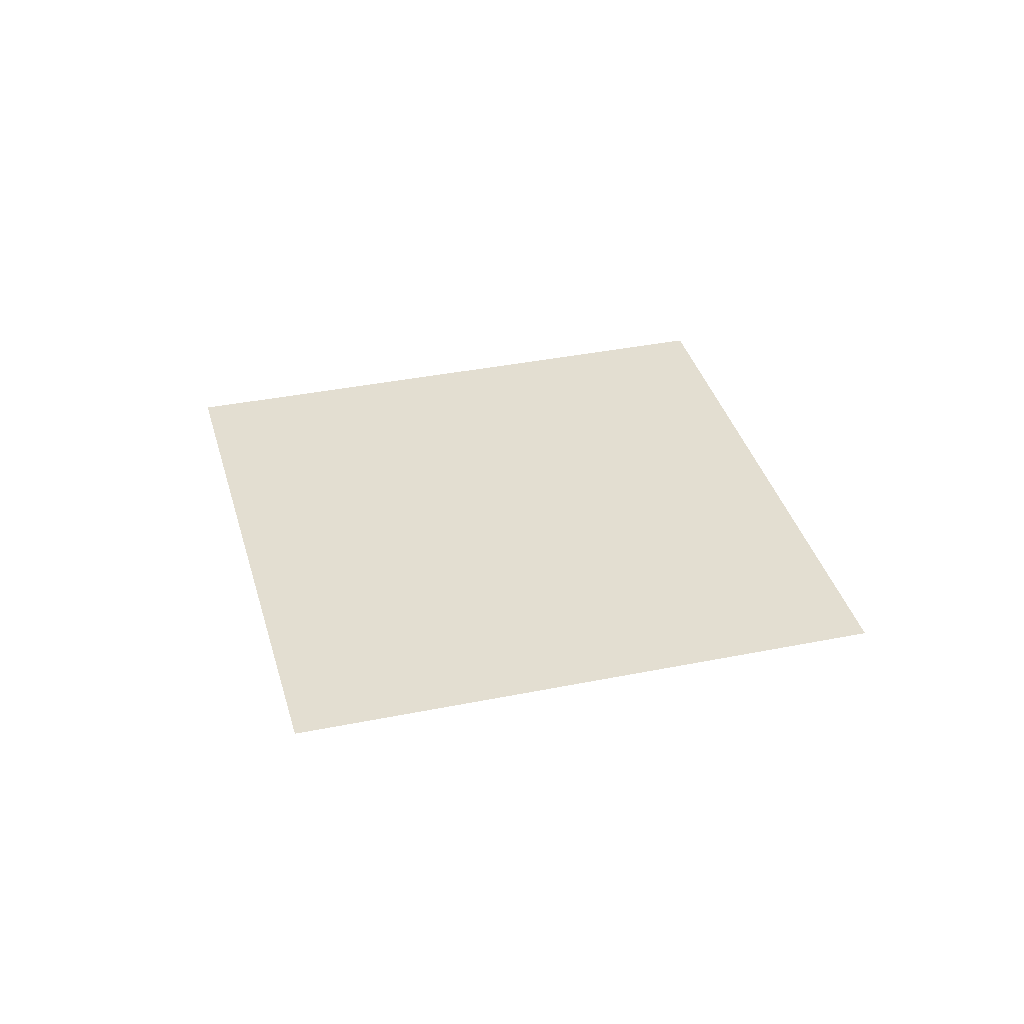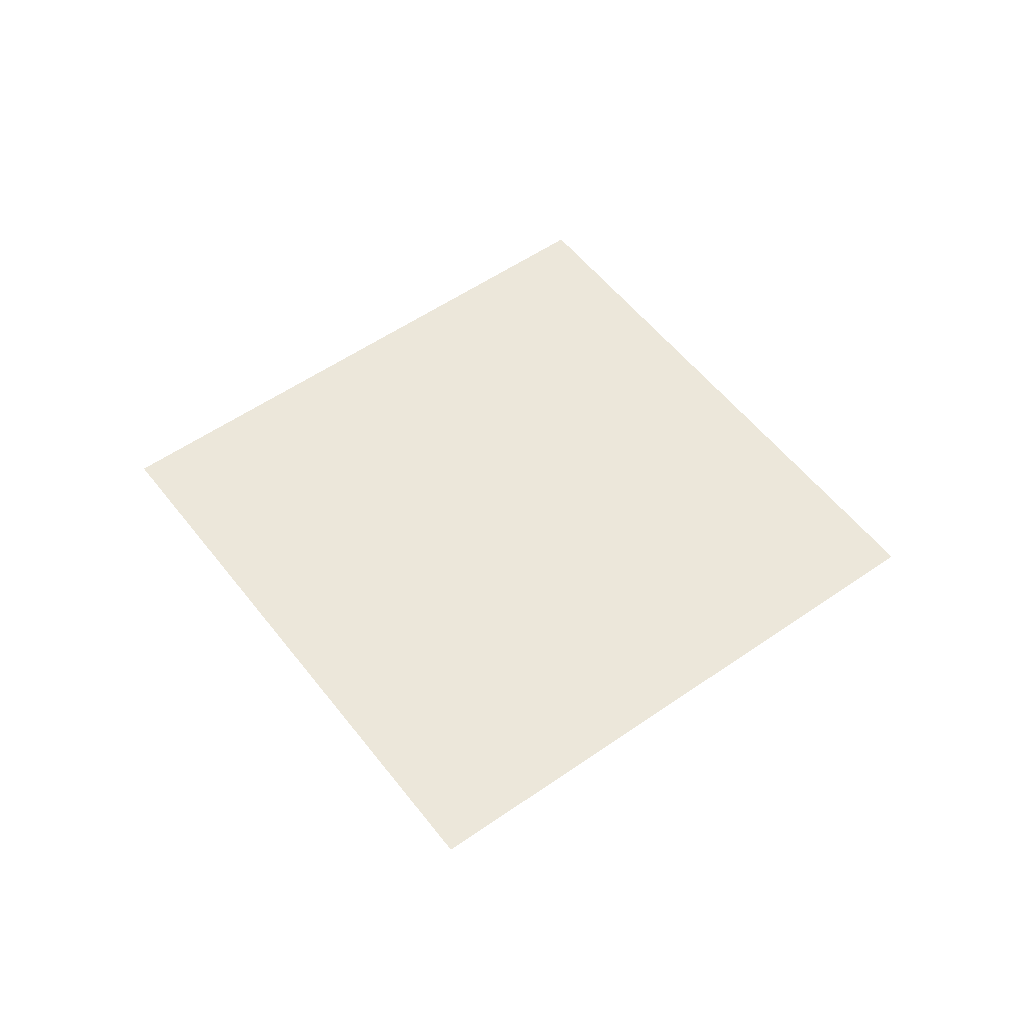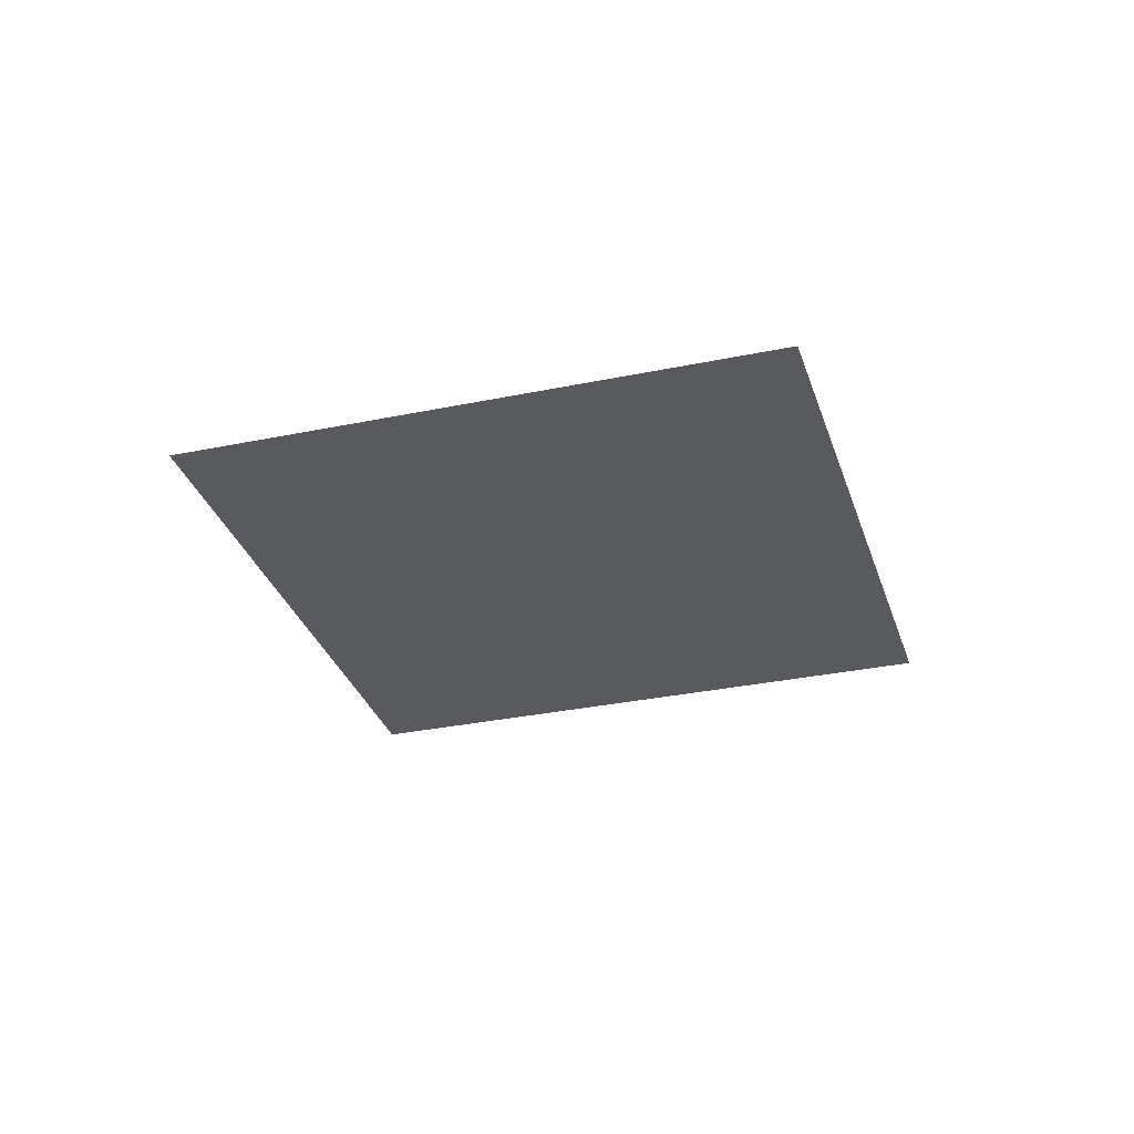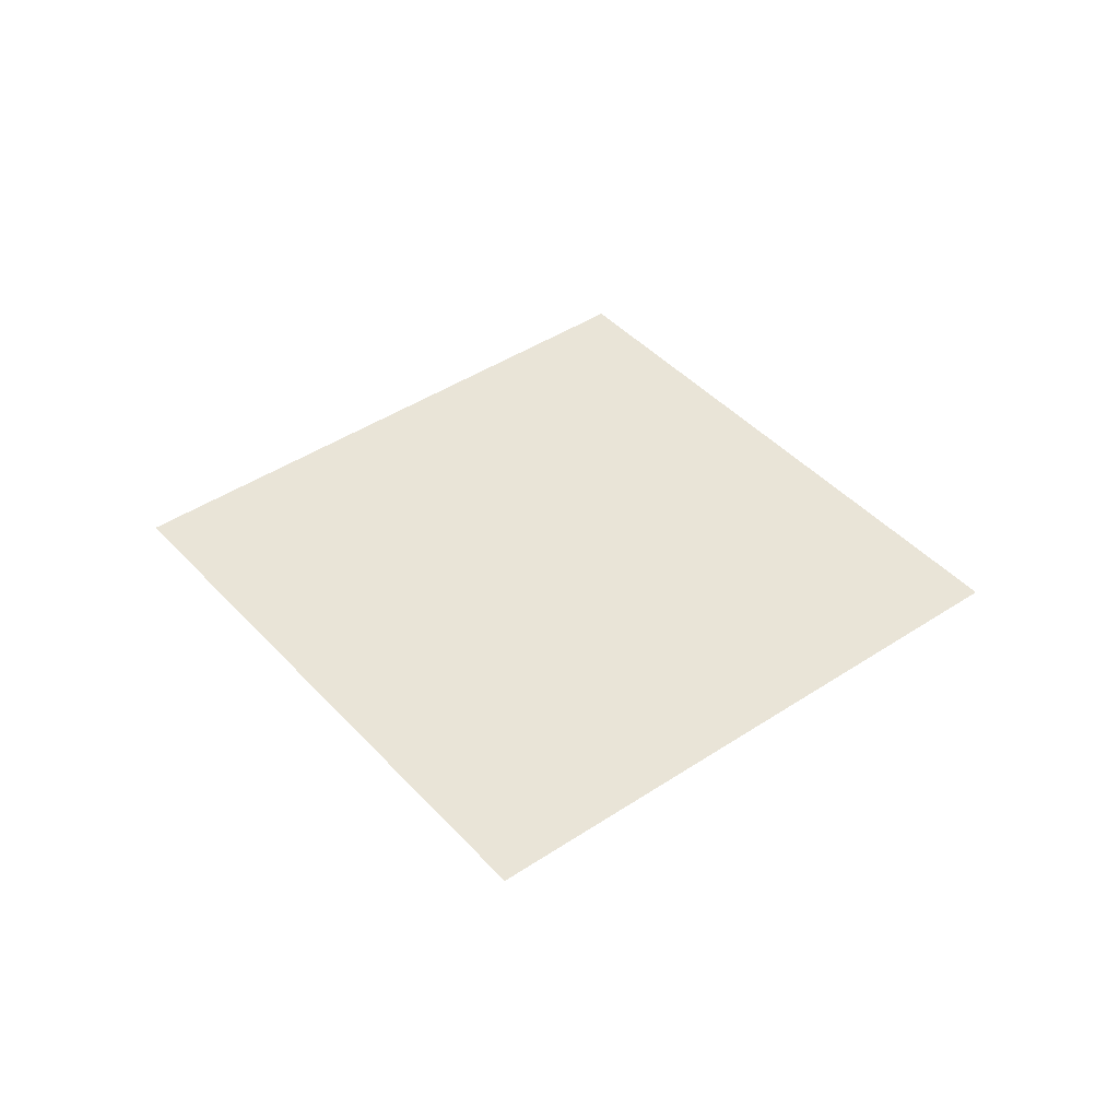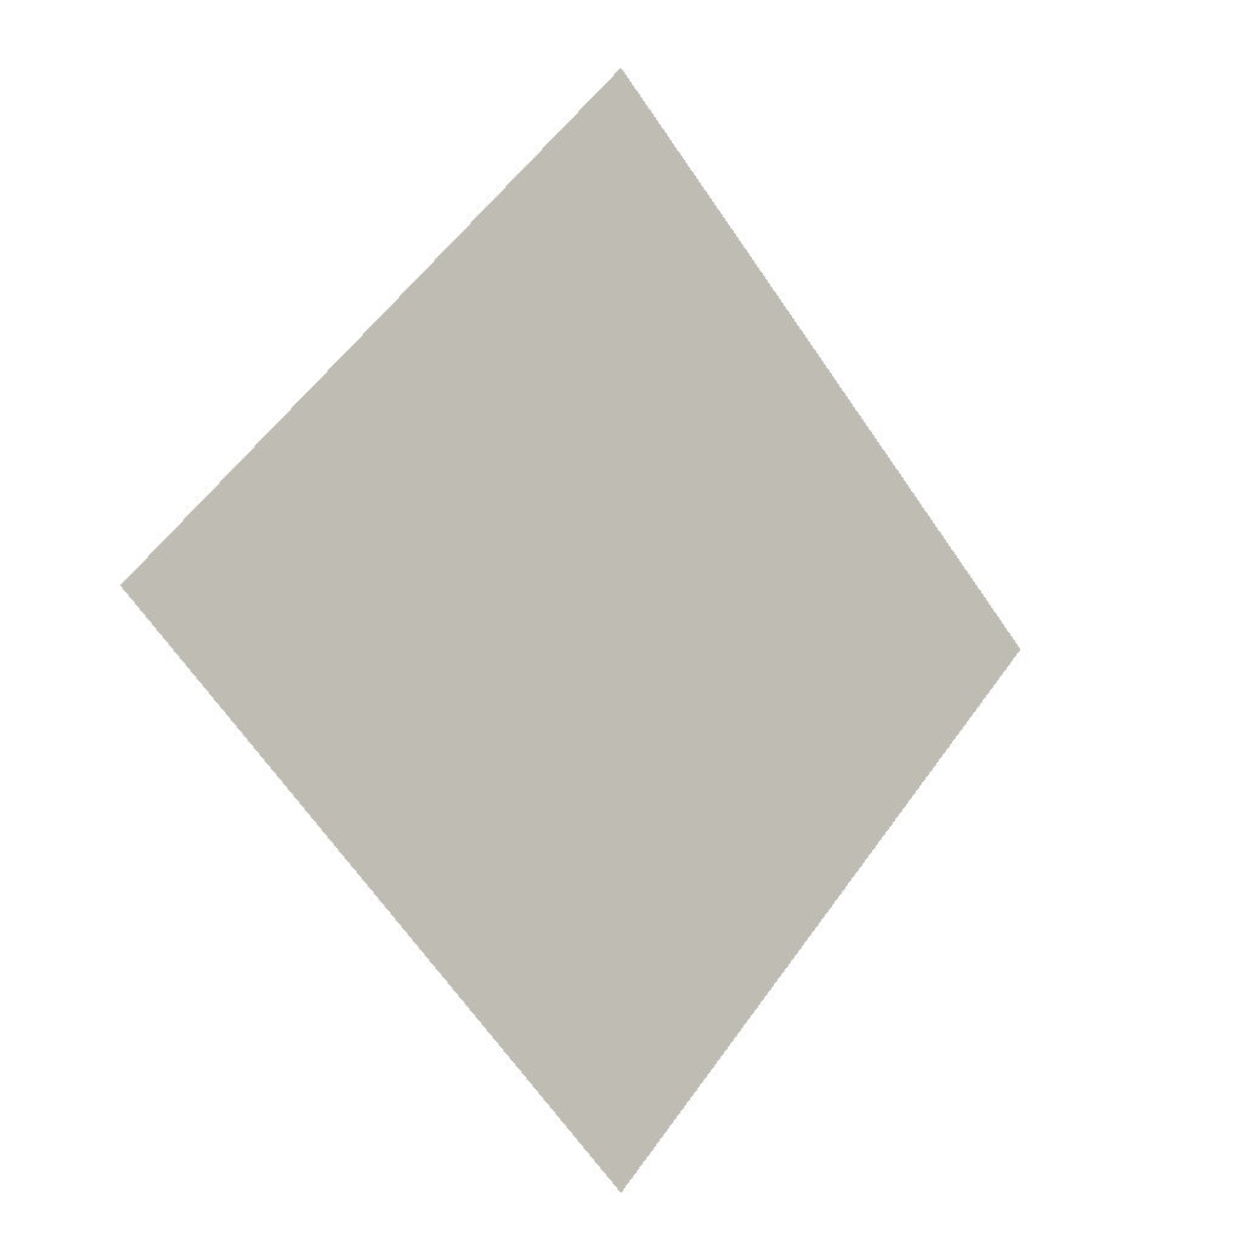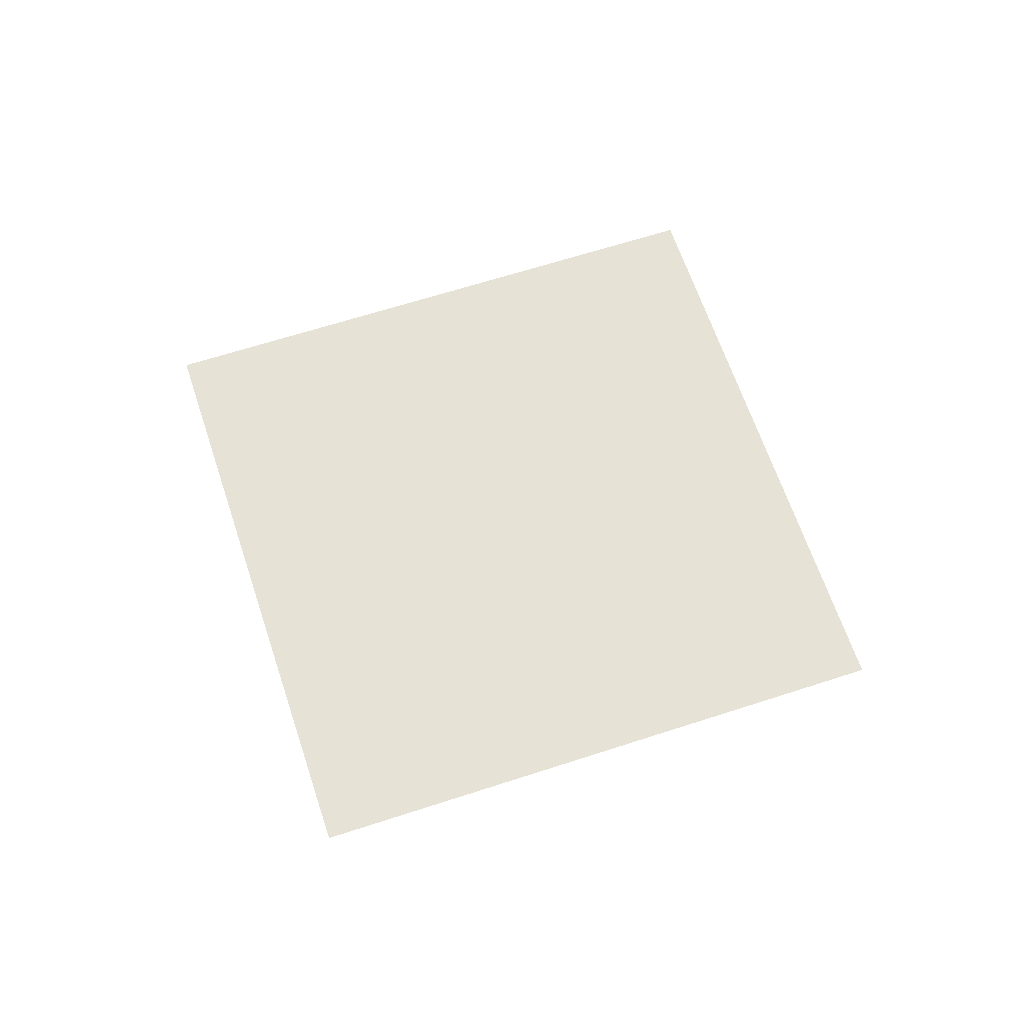
<metadata>
{"format":"obj","ext":"obj","renderer":"f3d","projection":"perspective","resolution":1024,"background":"white","views":[{"elev":36.3,"azim":120.1,"up":"+Y"},{"elev":53.8,"azim":8.3,"up":"+Y"},{"elev":-31.2,"azim":151.6,"up":"+Y"},{"elev":42.8,"azim":-83.4,"up":"+Y"},{"elev":-5.2,"azim":-38.1,"up":"+Z"},{"elev":63.7,"azim":26.7,"up":"+Y"}]}
</metadata>
<code>
v 0.84 1.5 0.5
v -0.84 1.5 0.5
v 0 1.5 1.34
v 0 1.5 -0.34
f 1 2 3
f 4 2 1

</code>
